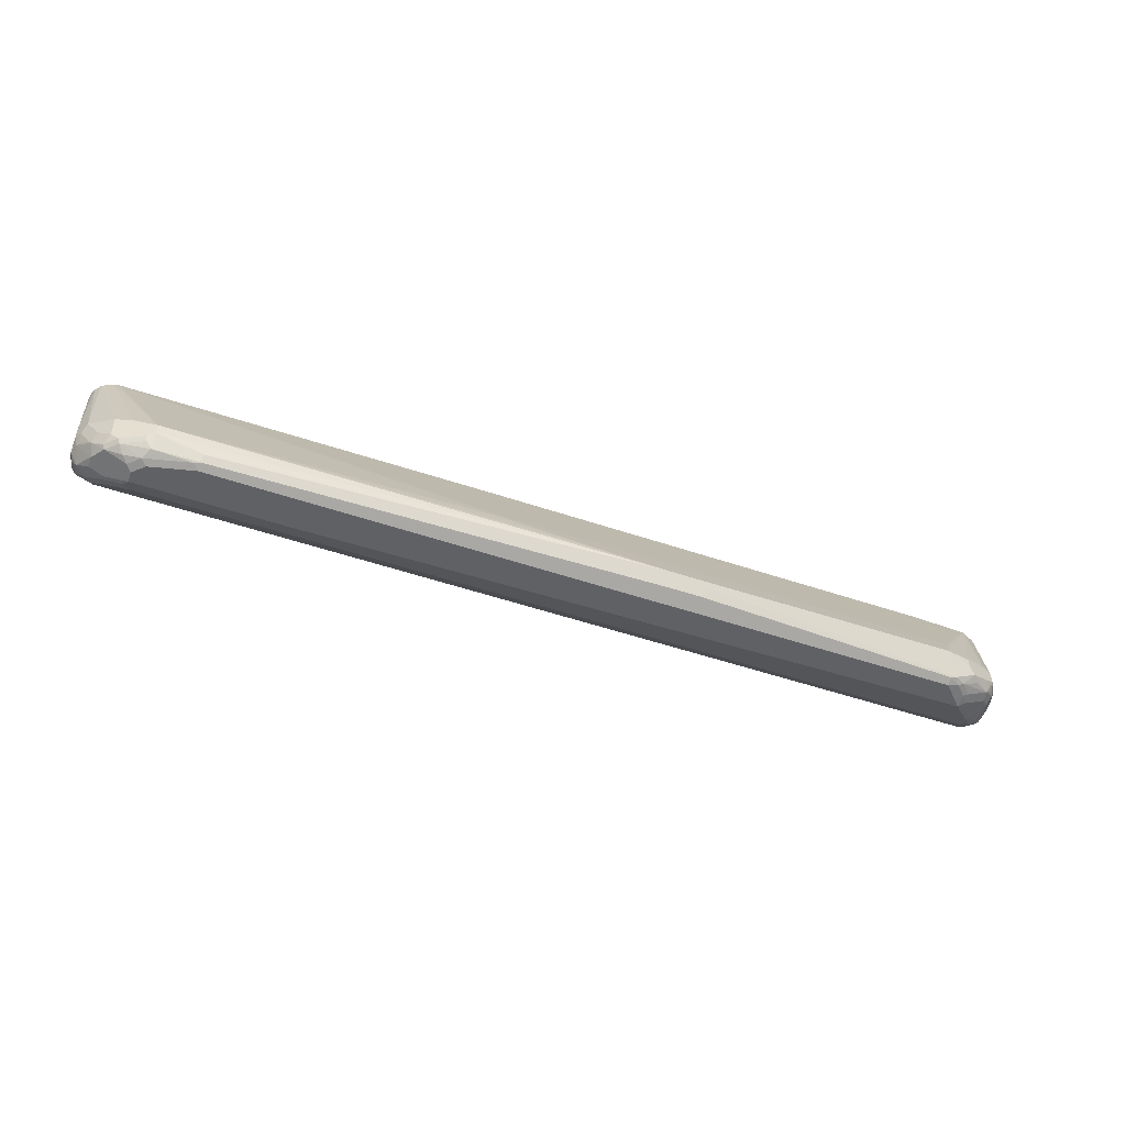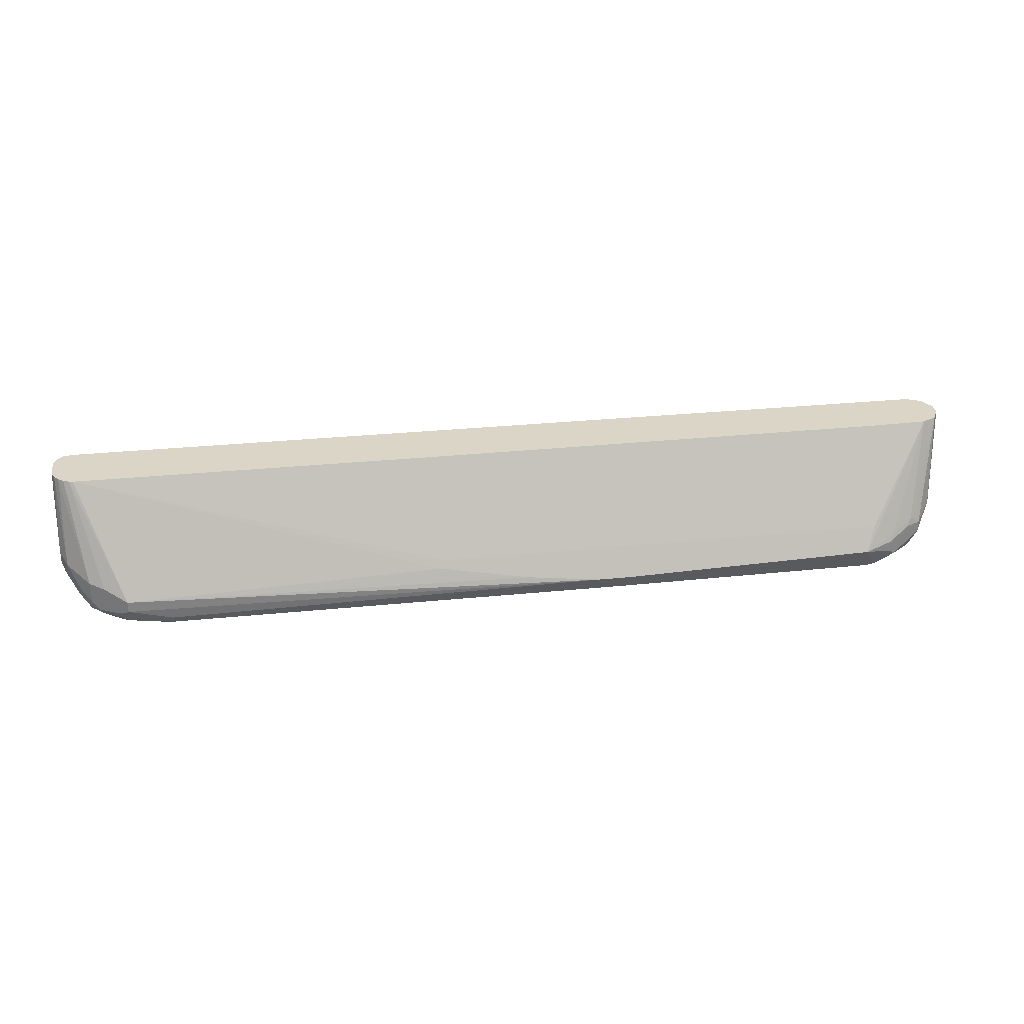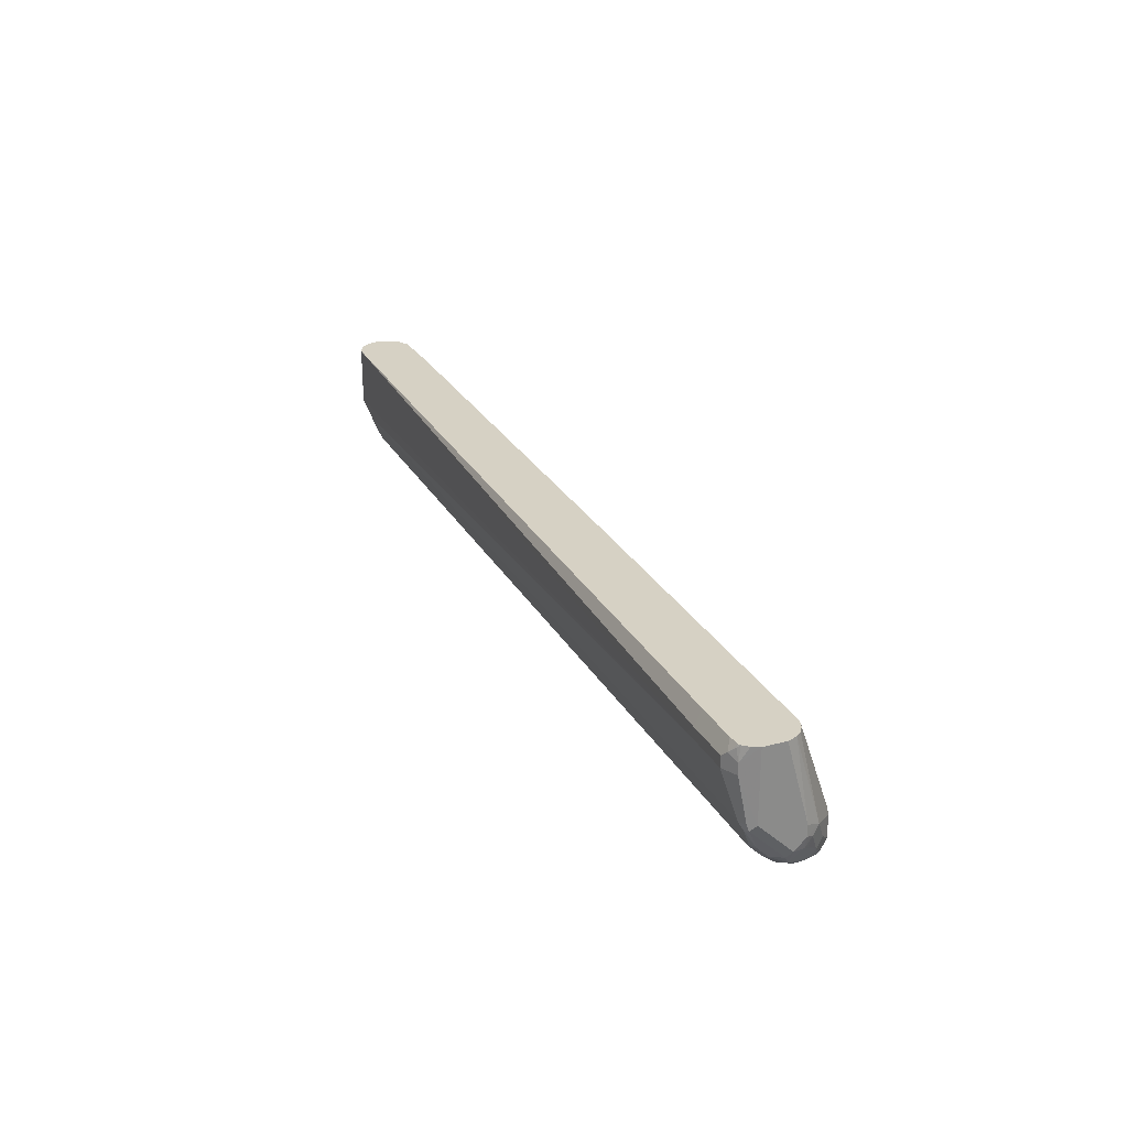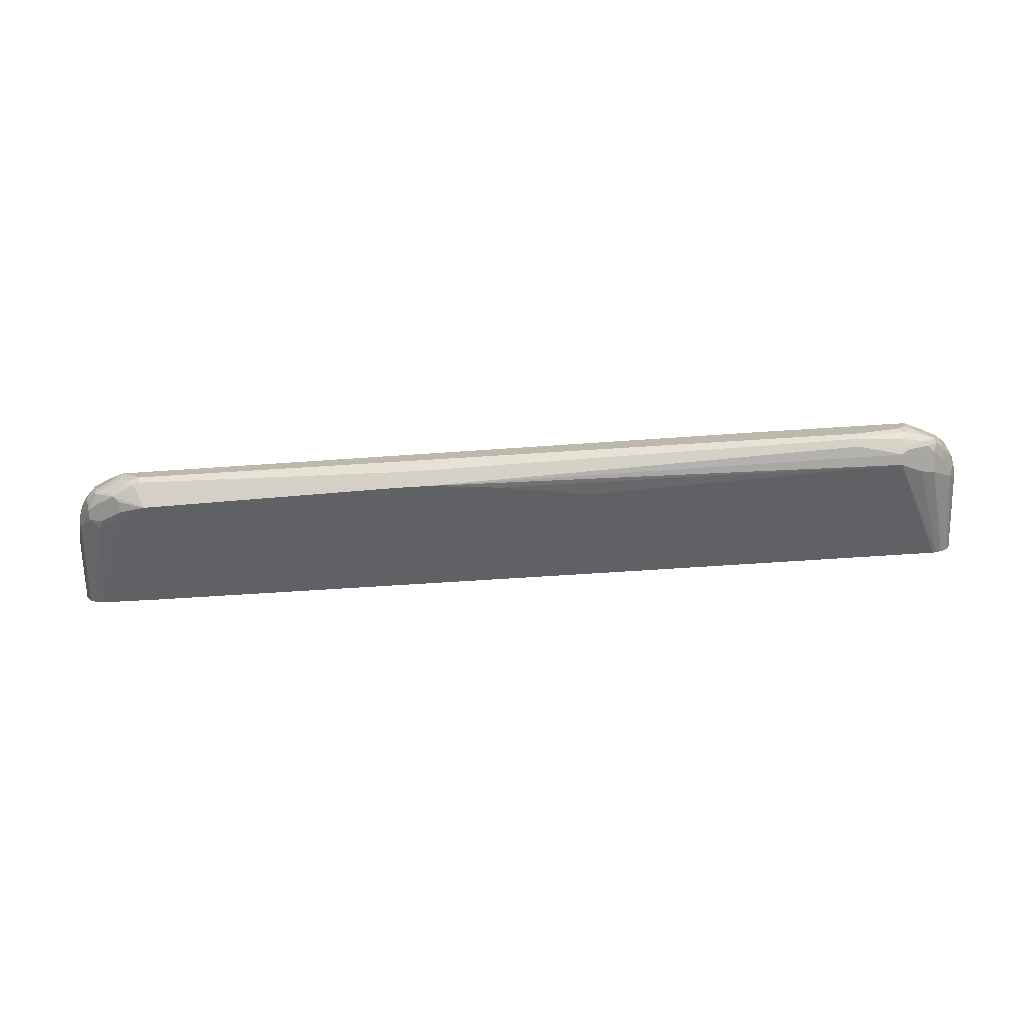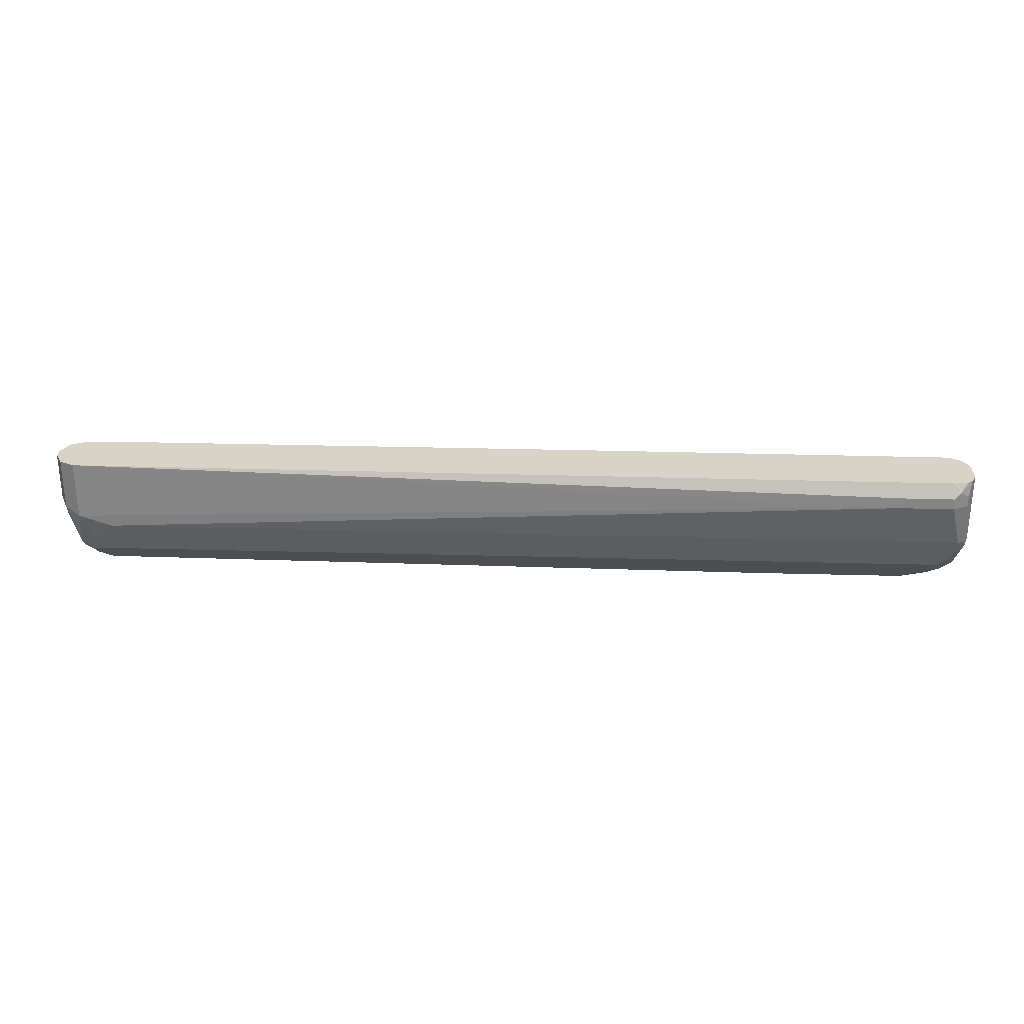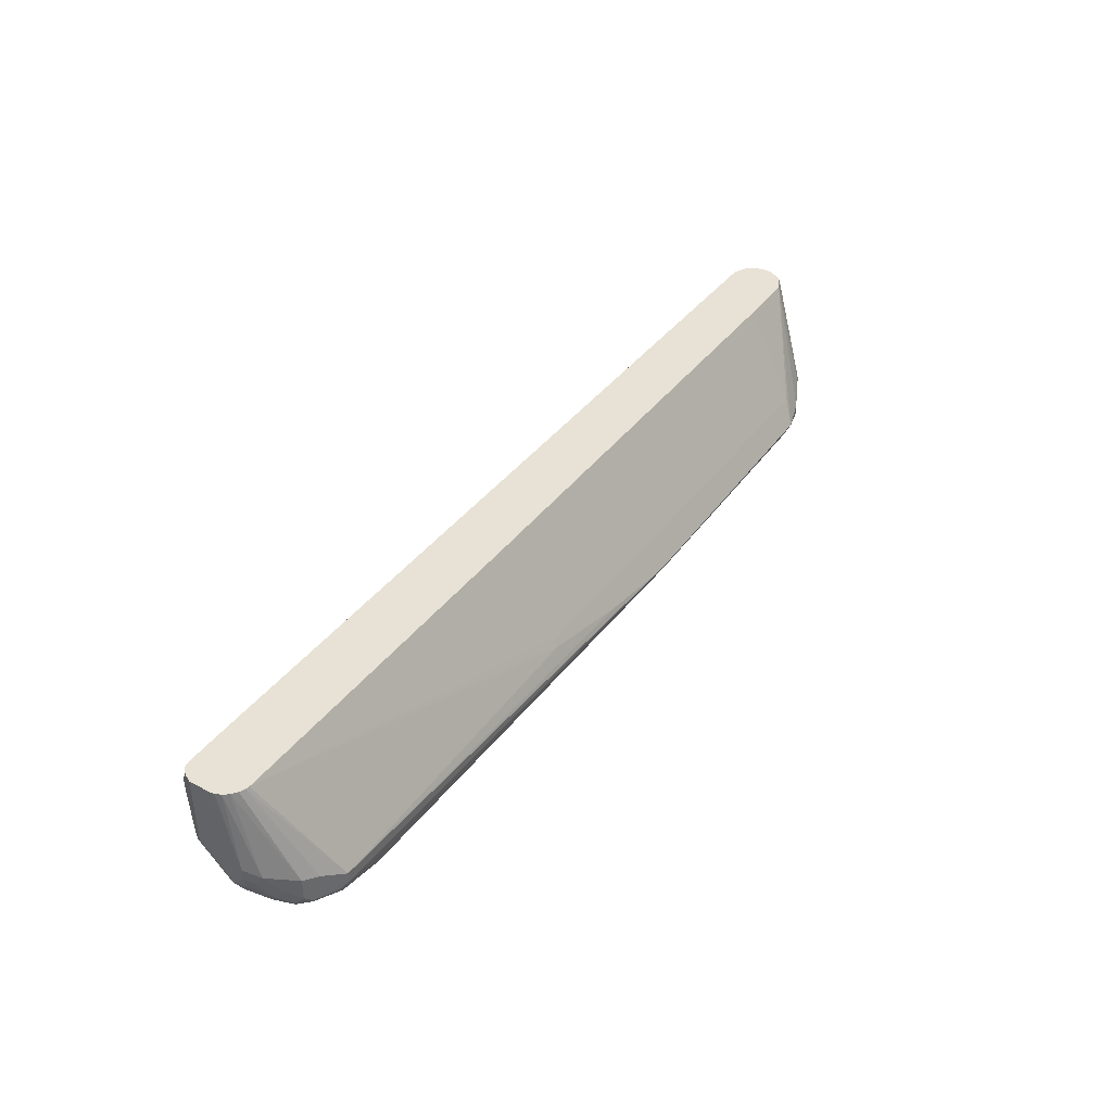
<metadata>
{"format":"obj","ext":"obj","renderer":"f3d","projection":"perspective","resolution":1024,"background":"white","views":[{"elev":-49.8,"azim":-20.6,"up":"+Z"},{"elev":29.6,"azim":-8.7,"up":"+Z"},{"elev":26.6,"azim":-113.4,"up":"+Z"},{"elev":-74.4,"azim":-176.4,"up":"+Y"},{"elev":27.9,"azim":-177.6,"up":"+Z"},{"elev":40.1,"azim":-56.7,"up":"+Z"}]}
</metadata>
<code>
v 0.606 -0.0819 -0.7536
v 0.6389 -0.04915 -0.7372
v 0.628 -0.07644 -0.7427
v 0.6169 -0.08737 -0.7481
v 0.606 -0.1003 -0.7495
v 0.5897 -0.0983 -0.7536
v -0.3931 -0.06552 -0.7536
v 0.6443 -0.02731 -0.7263
v 0.658 -0.03004 -0.7236
v 0.6607 -0.0437 -0.7263
v 0.6498 -0.08737 -0.7317
v 0.6142 -0.1024 -0.7454
v 0.5979 -0.1188 -0.7454
v 0.5897 -0.1167 -0.7495
v 0.5733 -0.1147 -0.7536
v -0.6062 -0.06552 -0.7536
v -0.3986 -0.05459 -0.7481
v -0.3877 -0.0437 -0.7427
v 0.6607 -0.01093 -0.7099
v -0.6334 -0.02731 -0.7263
v 0.6771 -0.02731 -0.7099
v 0.6607 -0.07644 -0.7263
v 0.6471 -0.1024 -0.729
v 0.5815 -0.127 -0.7454
v 0.6225 -0.1167 -0.7331
v 0.6142 -0.127 -0.729
v 0.5733 -0.1256 -0.7481
v 0.1801 -0.1365 -0.7427
v -0.5324 -0.1229 -0.7495
v -0.5242 -0.1147 -0.7536
v -0.6062 -0.0819 -0.7536
v -0.6389 -0.04915 -0.7372
v -0.6116 -0.05459 -0.7481
v -0.6006 -0.0437 -0.7427
v 0.6607 0.005446 -0.6935
v 0.6798 -0.008198 -0.6963
v -0.6443 -0.03824 -0.7317
v -0.6498 -0.01093 -0.7099
v 0.688 -0.03277 -0.6881
v 0.6771 -0.0437 -0.7099
v 0.6662 -0.08737 -0.7154
v 0.6553 -0.0983 -0.7208
v 0.6607 -0.1037 -0.7045
v 0.6471 -0.1106 -0.7126
v 0.5652 -0.1433 -0.7126
v 0.1884 -0.1433 -0.729
v 0.606 -0.131 -0.7208
v 0.628 -0.1201 -0.7208
v 0.131 -0.1365 -0.7427
v -0.5242 -0.1256 -0.7481
v -0.5897 -0.1201 -0.7427
v -0.5978 -0.1065 -0.7495
v -0.5897 -0.0983 -0.7536
v -0.6143 -0.0901 -0.7495
v -0.6607 -0.04915 -0.7263
v 0.6498 0.01091 -0.6826
v 0.6553 0.01638 -0.6717
v 0.6798 0.008179 -0.6799
v -0.6498 0.005446 -0.6935
v 0.6961 0.008179 -0.6307
v 0.7045 -0.0164 -0.6226
v -0.6511 -0.04097 -0.729
v -0.6532 -0.03277 -0.7249
v -0.6607 -0.02186 -0.7154
v -0.6757 -0.008198 -0.6963
v 0.688 -0.04915 -0.6881
v 0.6825 -0.05459 -0.699
v 0.6634 -0.0942 -0.7126
v 0.6798 -0.06962 -0.6963
v 0.6839 -0.06756 -0.6881
v 0.6607 -0.1037 -0.6881
v 0.6825 -0.07644 -0.6717
v 0.606 -0.131 -0.7045
v 0.6115 -0.1256 -0.6935
v 0.6716 -0.04915 -0.5357
v 0.5788 -0.1256 -0.6772
v 0.1801 -0.1474 -0.7208
v 0.628 -0.1201 -0.7045
v 0.131 -0.1474 -0.7208
v -0.5242 -0.131 -0.7372
v -0.6143 -0.1065 -0.7413
v -0.5897 -0.131 -0.7208
v -0.5978 -0.1229 -0.7331
v -0.6307 -0.1065 -0.7331
v -0.6225 -0.0983 -0.7434
v -0.647 -0.0901 -0.7331
v -0.6607 -0.06552 -0.7263
v -0.677 -0.03277 -0.7099
v 0.6225 0.03275 -0.6389
v -0.6607 0.01091 -0.6826
v 0.6716 0.03275 -0.6226
v 0.6771 0.02184 -0.6444
v 0.6934 0.02184 -0.6116
v -0.6757 0.008179 -0.6799
v 0.7045 0 -0.6062
v 0.7045 -0.0164 -0.5357
v 0.688 -0.06552 -0.6717
v -0.6675 -0.02457 -0.7126
v -0.6839 -0.02457 -0.6963
v 0.6512 -0.1065 -0.6799
v 0.6389 -0.1147 -0.6881
v 0.6839 -0.07372 -0.6635
v 0.6934 -0.03824 -0.5357
v 0.6443 -0.1092 -0.6772
v 0.6825 -0.0437 -0.5357
v 0.5823 -0.05159 -0.5357
v -0.1092 -0.1256 -0.6772
v 0.02182 -0.142 -0.7099
v -0.5897 -0.131 -0.7045
v -0.6116 -0.1201 -0.7154
v -0.6006 -0.1256 -0.7263
v -0.6334 -0.1092 -0.7263
v -0.6498 -0.09283 -0.7263
v -0.6593 -0.0819 -0.7188
v -0.6634 -0.07372 -0.7167
v -0.6839 -0.04915 -0.6901
v -0.6881 -0.03277 -0.6881
v -0.6716 0.03275 -0.6389
v -0.5733 0.04915 -0.5734
v -0.677 0.02729 -0.6498
v 0.6716 0.03275 -0.5357
v 0.6814 0.02786 -0.5357
v 0.6798 0.02457 -0.6307
v 0.6934 0.02184 -0.5357
v 0.6996 0.009776 -0.5357
v -0.6839 -0.008198 -0.6799
v -0.6839 0.02457 -0.6471
v 0.7045 0 -0.5357
v 0.7028 -0.01965 -0.5357
v -0.6881 0.01638 -0.6389
v -0.131 -0.05159 -0.5357
v -0.6552 -0.04915 -0.5357
v -0.1146 -0.131 -0.6881
v -0.6608 -0.04776 -0.5357
v -0.6225 -0.1147 -0.6881
v -0.6116 -0.1201 -0.699
v -0.6443 -0.1037 -0.7154
v -0.6607 -0.08737 -0.699
v -0.6661 -0.07644 -0.7099
v -0.6825 -0.06006 -0.6772
v -0.6881 -0.04915 -0.6717
v -0.6798 -0.05733 -0.6922
v -0.6825 0.02729 -0.6389
v -0.6552 0.04915 -0.5734
v -0.5897 0.04915 -0.557
v -0.5897 0.03851 -0.5357
v -0.6881 0.01638 -0.5357
v -0.677 0.03822 -0.5734
v -0.669 -0.04441 -0.5357
v -0.6443 -0.1037 -0.6826
v -0.677 -0.07099 -0.6662
v -0.6881 -0.04915 -0.6553
v -0.6552 0.04915 -0.557
v -0.6552 0.03851 -0.5357
v -0.6881 -0.0164 -0.5357
v -0.6825 0.02729 -0.5357
v -0.677 0.03822 -0.557
v -0.677 -0.03824 -0.5357
v -0.6833 -0.03017 -0.5357
v -0.6866 -0.02198 -0.5357
v -0.6634 0.04505 -0.5488
v -0.6716 0.03706 -0.5357
v -0.6749 0.03543 -0.5357
v -0.6716 0.03889 -0.5406
f 1 2 3
f 82 112 111
f 82 110 112
f 82 136 110
f 82 109 136
f 81 84 85
f 79 82 80
f 79 109 82
f 82 111 83
f 79 108 109
f 76 106 131
f 75 106 76
f 75 131 106
f 75 132 131
f 75 134 132
f 75 149 134
f 75 158 149
f 76 131 107
f 75 159 158
f 83 111 112
f 84 112 113
f 91 122 93
f 91 121 122
f 90 120 118
f 90 94 120
f 89 119 91
f 89 144 119
f 89 118 144
f 83 112 84
f 88 117 99
f 87 116 88
f 87 115 116
f 87 114 115
f 86 114 87
f 86 113 114
f 84 86 85
f 84 113 86
f 88 116 117
f 75 160 159
f 75 155 160
f 75 147 155
f 71 72 102
f 71 104 101
f 71 100 104
f 70 97 72
f 67 70 69
f 66 70 67
f 66 97 70
f 71 102 103
f 65 126 94
f 65 88 99
f 65 98 88
f 64 98 65
f 63 98 64
f 63 88 98
f 61 97 66
f 61 96 97
f 65 99 126
f 71 103 100
f 72 97 102
f 73 78 101
f 75 156 147
f 75 163 156
f 75 162 163
f 75 154 162
f 75 146 154
f 75 121 146
f 75 122 121
f 75 124 122
f 75 128 125
f 75 96 128
f 75 129 96
f 75 103 129
f 75 105 103
f 75 104 105
f 74 104 75
f 73 104 74
f 73 101 104
f 91 93 123
f 91 123 92
f 91 119 121
f 93 124 125
f 139 140 142
f 138 140 139
f 138 151 140
f 137 151 138
f 137 150 151
f 135 149 150
f 134 149 135
f 140 151 141
f 130 148 143
f 130 147 157
f 127 130 143
f 126 130 127
f 121 145 146
f 119 145 121
f 119 153 145
f 119 144 153
f 130 157 148
f 141 151 152
f 144 148 157
f 144 157 161
f 162 164 163
f 161 164 162
f 157 164 161
f 157 163 164
f 156 163 157
f 154 161 162
f 153 161 154
f 152 160 155
f 152 159 160
f 151 159 152
f 151 158 159
f 150 158 151
f 149 158 150
f 147 156 157
f 145 154 146
f 145 153 154
f 144 161 153
f 118 148 144
f 61 128 96
f 118 143 148
f 118 120 127
f 109 133 132
f 108 133 109
f 107 132 133
f 107 131 132
f 103 105 104
f 102 129 103
f 100 103 104
f 109 132 134
f 99 130 126
f 96 102 97
f 96 129 102
f 95 125 128
f 94 127 120
f 94 126 127
f 93 122 124
f 93 125 95
f 99 117 130
f 109 134 135
f 109 135 136
f 110 136 135
f 117 147 130
f 117 155 147
f 117 152 155
f 117 141 152
f 116 142 140
f 116 139 142
f 116 141 117
f 116 140 141
f 115 139 116
f 114 139 115
f 113 139 114
f 113 138 139
f 113 137 138
f 112 137 113
f 110 137 112
f 110 150 137
f 110 135 150
f 118 127 143
f 61 95 128
f 75 125 124
f 60 93 95
f 16 32 33
f 16 55 32
f 16 87 55
f 16 86 87
f 16 54 86
f 16 31 54
f 15 29 30
f 17 33 34
f 15 28 29
f 14 27 15
f 14 24 27
f 13 26 24
f 13 25 26
f 13 23 25
f 13 24 14
f 12 23 13
f 60 95 61
f 17 34 18
f 19 35 58
f 19 58 36
f 24 45 46
f 24 26 45
f 23 26 25
f 23 44 26
f 23 43 44
f 23 42 43
f 23 41 42
f 22 41 23
f 22 40 41
f 21 67 40
f 21 66 67
f 21 39 66
f 21 36 39
f 20 64 38
f 20 37 64
f 20 33 37
f 20 34 33
f 11 22 23
f 24 46 28
f 10 40 22
f 9 21 10
f 2 11 3
f 2 22 11
f 2 10 22
f 2 9 10
f 2 8 9
f 1 7 2
f 1 16 7
f 2 7 8
f 1 31 16
f 1 30 53
f 1 15 30
f 1 6 15
f 1 5 6
f 1 4 5
f 1 11 4
f 1 3 11
f 1 53 31
f 4 12 5
f 4 11 23
f 4 23 12
f 9 36 21
f 9 19 36
f 8 35 19
f 8 59 35
f 8 38 59
f 8 20 38
f 8 34 20
f 8 18 34
f 8 19 9
f 7 18 8
f 7 17 18
f 7 33 17
f 7 16 33
f 5 15 6
f 5 14 15
f 5 13 14
f 5 12 13
f 10 21 40
f 24 28 27
f 15 27 28
f 26 44 48
f 51 80 82
f 51 81 52
f 50 80 51
f 49 80 50
f 49 79 80
f 47 78 73
f 47 48 78
f 51 82 83
f 45 77 46
f 45 108 79
f 45 133 108
f 45 107 133
f 45 76 107
f 45 75 76
f 45 74 75
f 45 73 74
f 45 79 77
f 45 47 73
f 51 83 84
f 52 81 85
f 59 94 90
f 58 93 60
f 58 123 93
f 58 92 123
f 58 91 92
f 57 91 58
f 57 89 91
f 51 84 81
f 26 47 45
f 56 89 57
f 55 88 63
f 55 87 88
f 55 63 62
f 54 85 86
f 52 54 53
f 52 85 54
f 56 90 118
f 43 72 71
f 56 118 89
f 43 68 70
f 35 90 56
f 35 59 90
f 35 57 58
f 35 56 57
f 32 37 33
f 32 55 37
f 31 53 54
f 29 49 50
f 29 53 30
f 29 52 53
f 29 51 52
f 29 50 51
f 28 79 49
f 28 77 79
f 28 46 77
f 26 48 47
f 43 70 72
f 36 58 60
f 36 60 61
f 28 49 29
f 37 55 62
f 36 61 39
f 43 78 48
f 43 101 78
f 43 48 44
f 42 68 43
f 41 70 68
f 41 69 70
f 41 67 69
f 43 71 101
f 41 68 42
f 40 67 41
f 39 61 66
f 38 94 59
f 38 65 94
f 38 64 65
f 37 63 64
f 37 62 63

</code>
